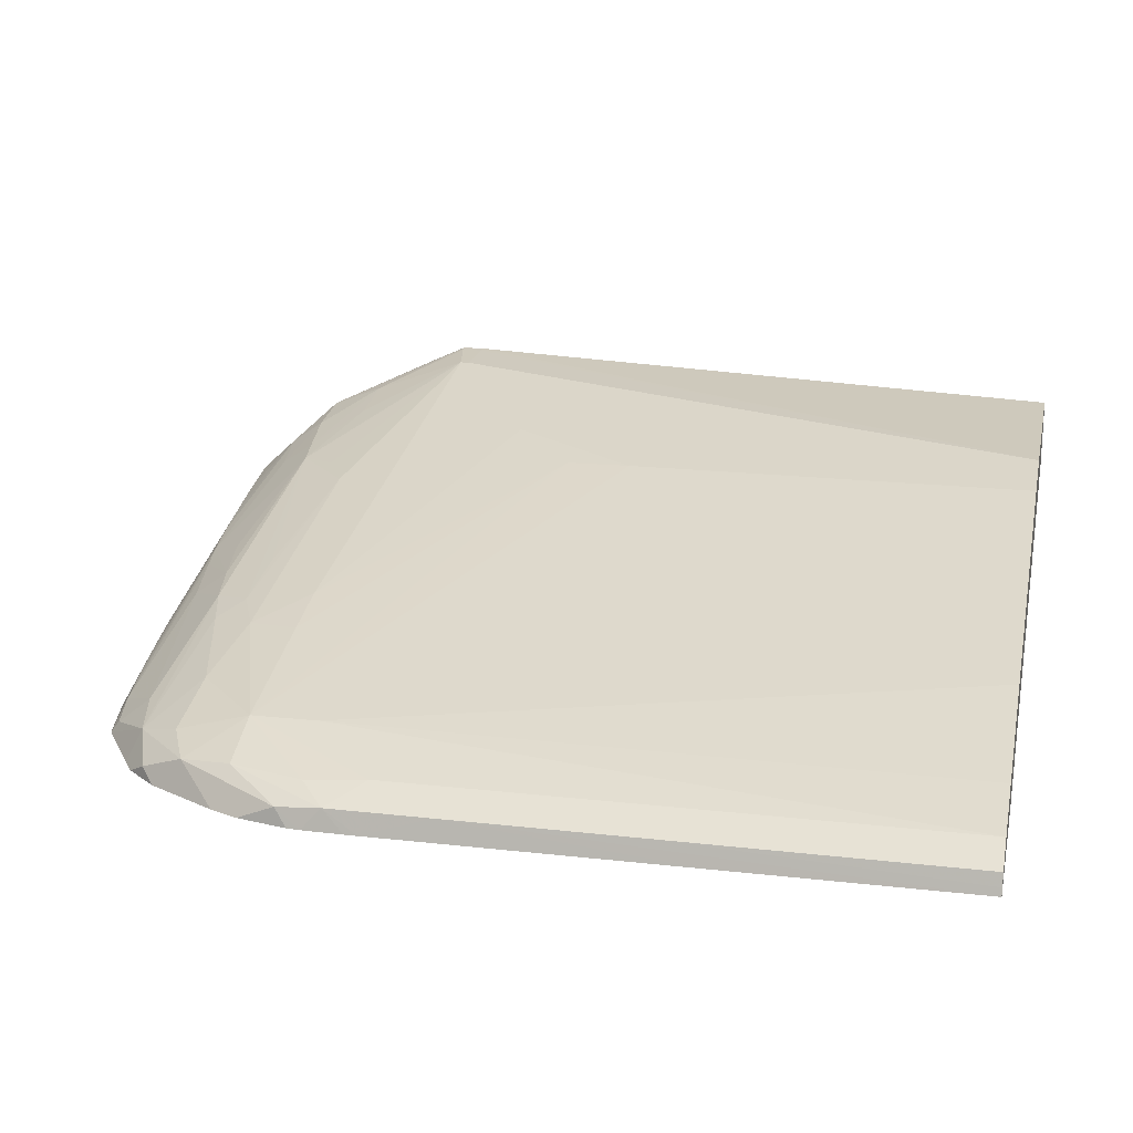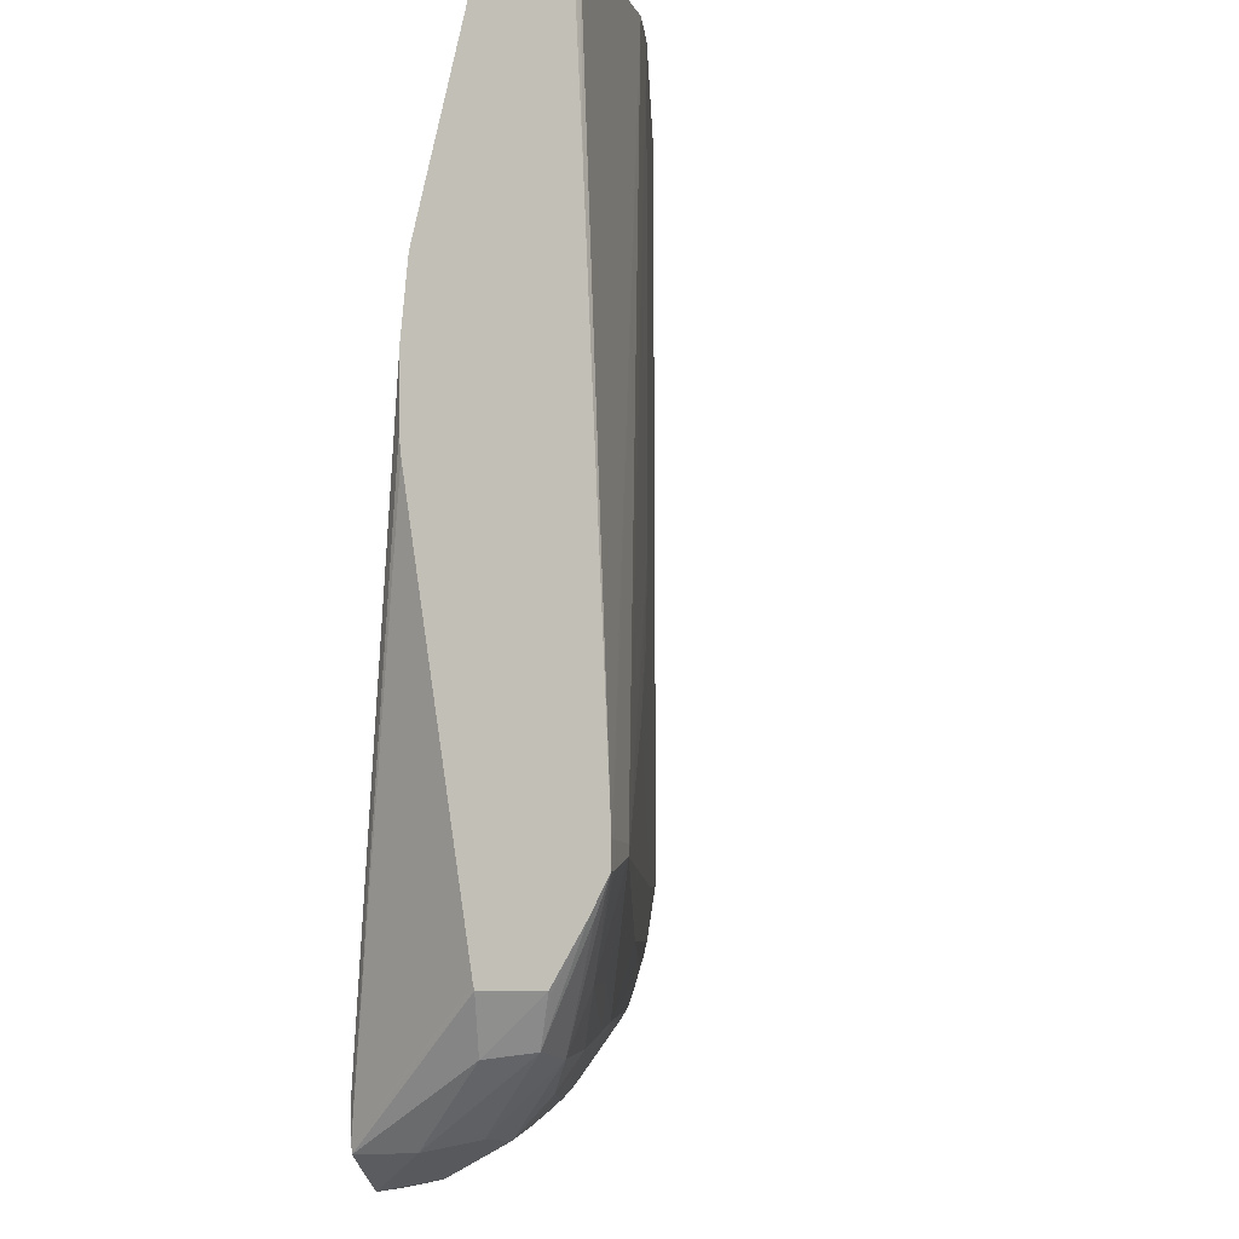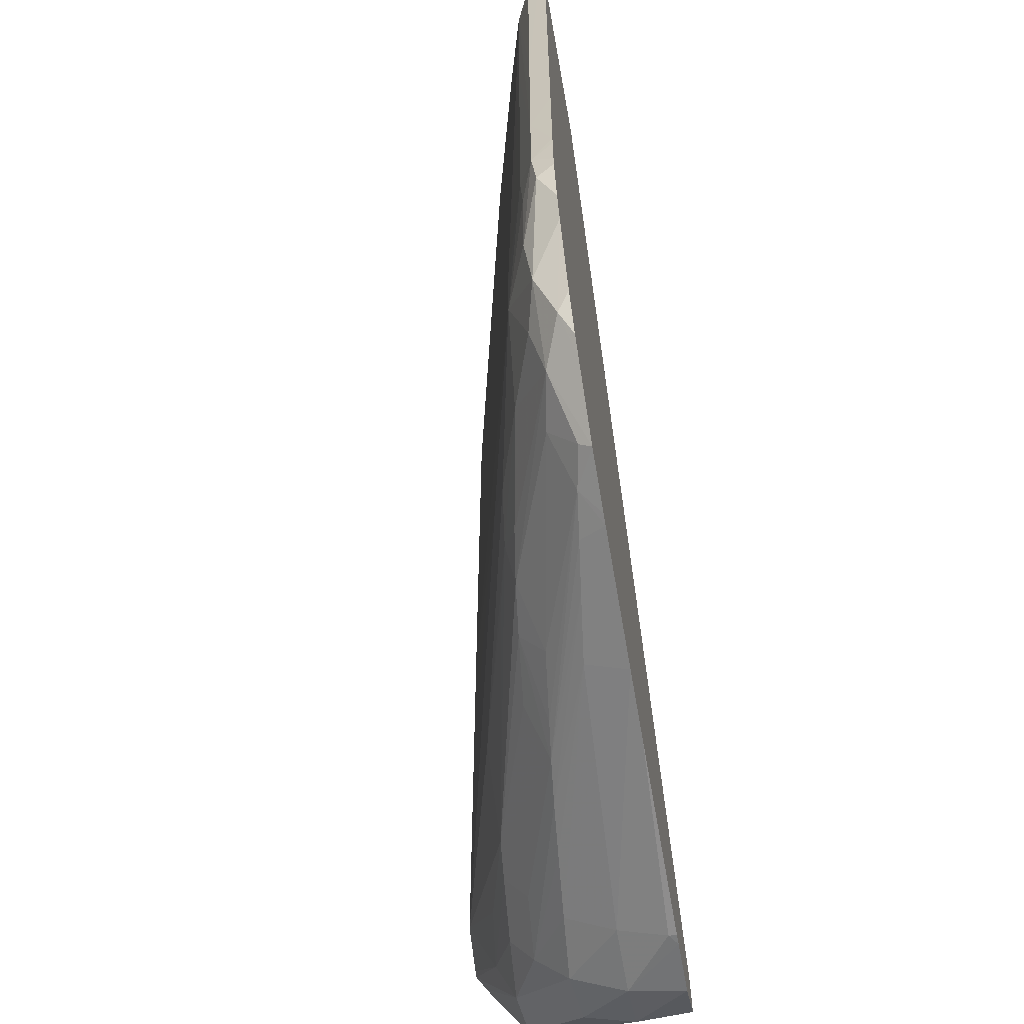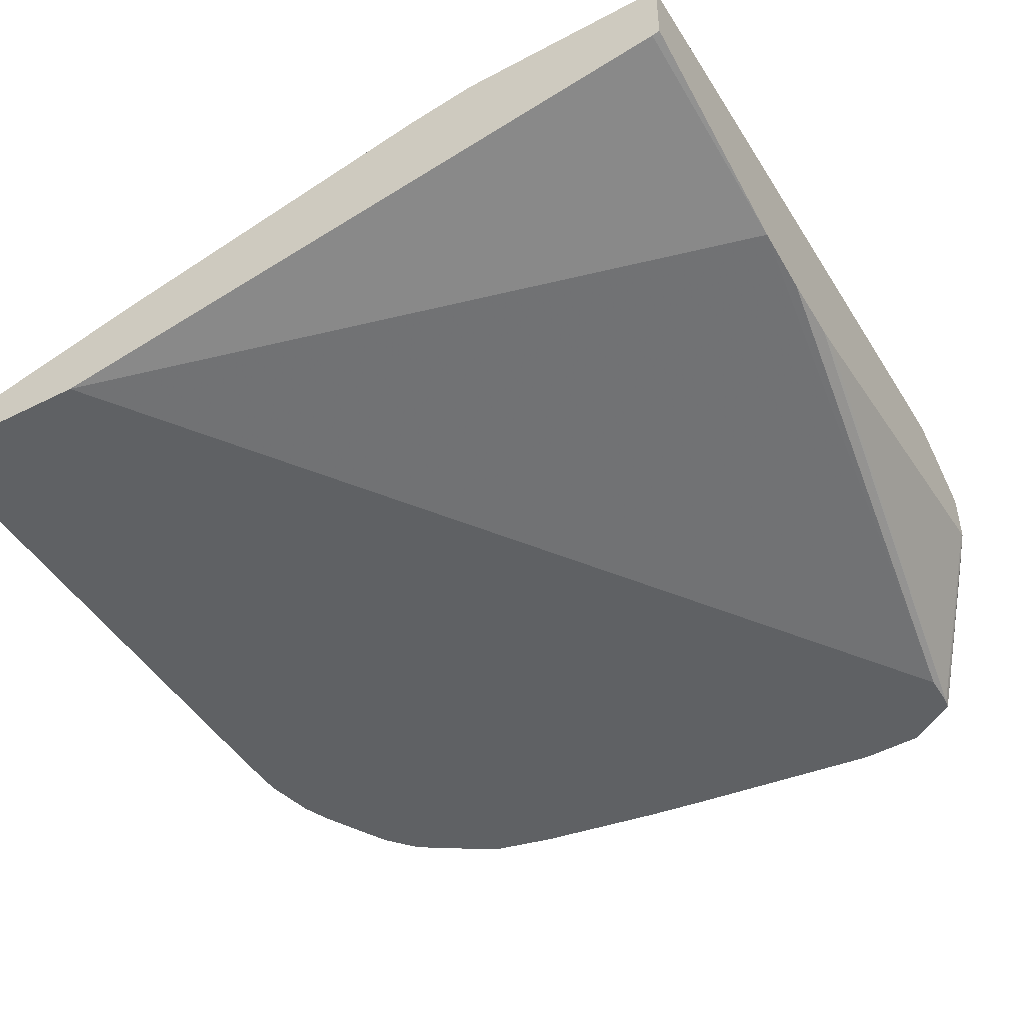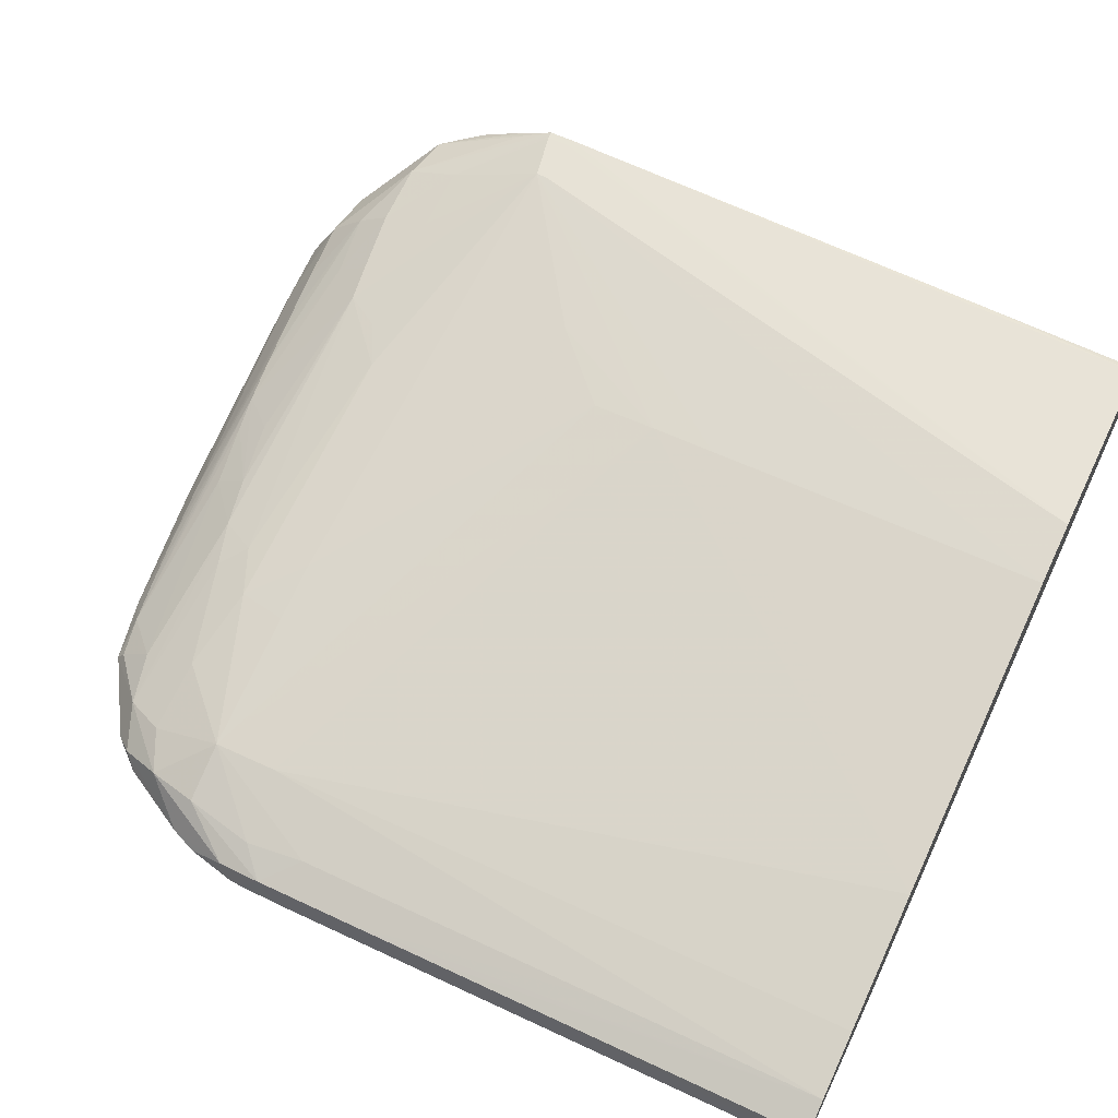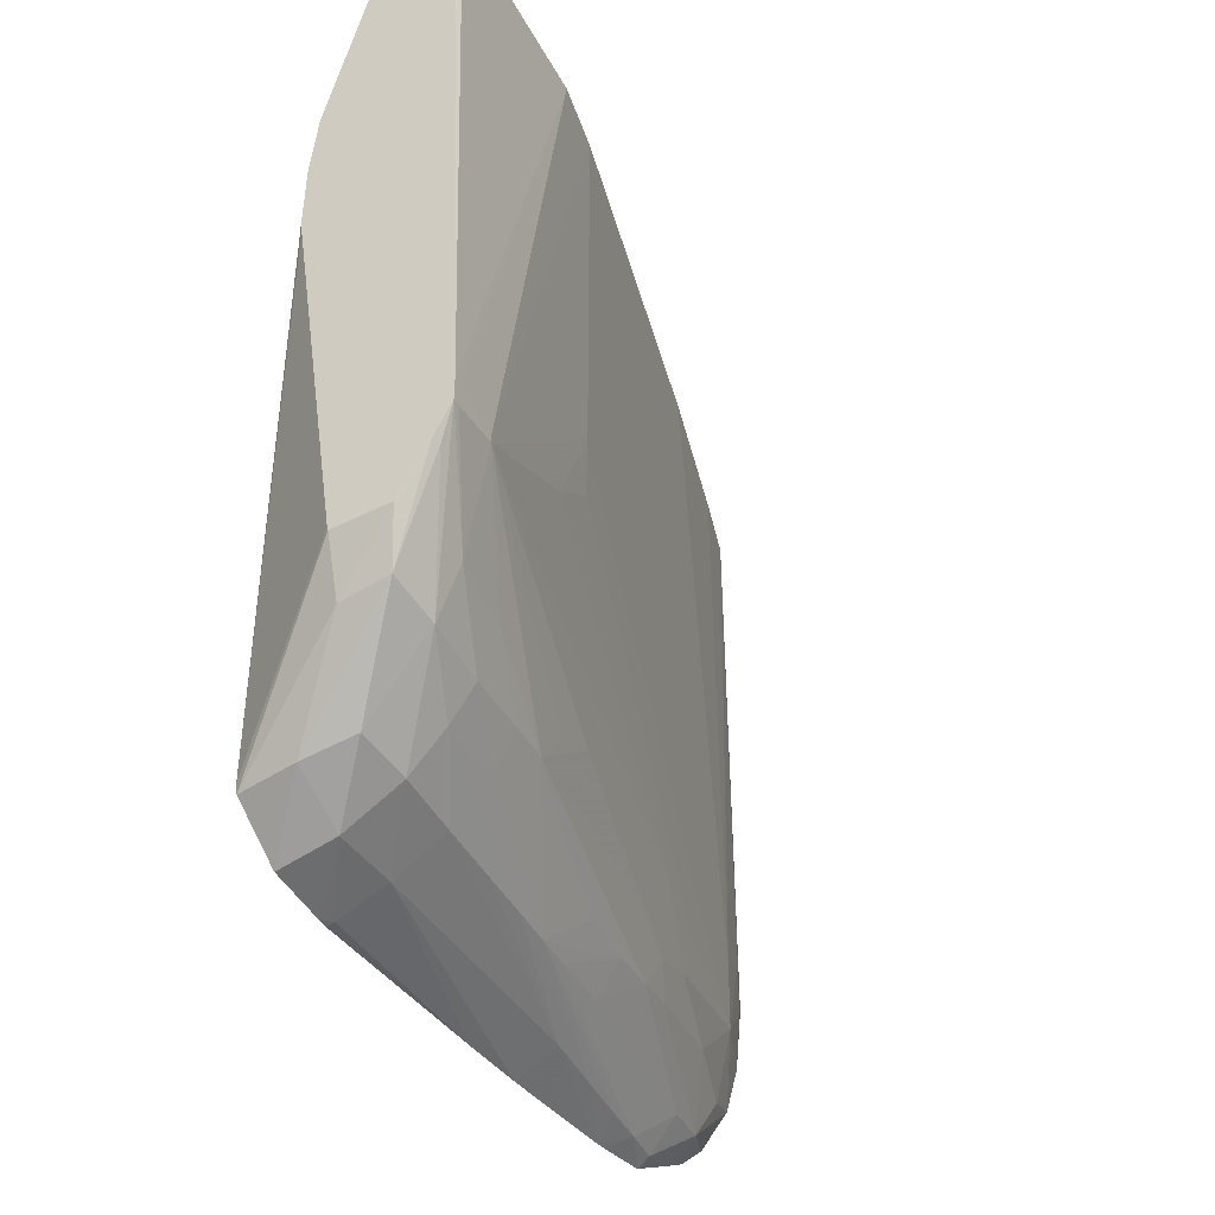
<metadata>
{"format":"obj","ext":"obj","renderer":"f3d","projection":"perspective","resolution":1024,"background":"white","views":[{"elev":19.3,"azim":102.1,"up":"+Z"},{"elev":-4.8,"azim":-74.3,"up":"+Y"},{"elev":-62.7,"azim":100.1,"up":"+Y"},{"elev":-46.2,"azim":-150.2,"up":"+Z"},{"elev":59.2,"azim":115.8,"up":"+Z"},{"elev":-45.1,"azim":-60.5,"up":"+Y"}]}
</metadata>
<code>
v 0.3636 -0.07177 0.06842
v 0.3636 -0.0717 0.07356
v 0.3636 -0.07135 0.06831
v 0.3717 -0.08274 0.05669
v 0.3719 -0.08362 0.05669
v 0.3659 -0.07648 0.06801
v 0.3658 -0.07588 0.07231
v 0.364 -0.07189 0.07365
v 0.3636 -0.06694 0.07629
v 0.3636 -0.03592 0.06301
v 0.3717 -0.07919 0.05669
v 0.3636 -0.03429 0.06286
v 0.3768 -0.08672 0.05669
v 0.3714 -0.08333 0.06178
v 0.3643 -0.06697 0.07651
v 0.3719 -0.08235 0.06637
v 0.3705 -0.07662 0.07267
v 0.3636 -0.0639 0.07784
v 0.3636 -0.02806 0.06289
v 0.3636 -0.02183 0.06349
v 0.426 -0.0007743 0.05669
v 0.3821 -0.08701 0.05669
v 0.3768 -0.08568 0.06178
v 0.3768 -0.08285 0.06685
v 0.3768 -0.07952 0.06996
v 0.3768 -0.07641 0.07215
v 0.3705 -0.07167 0.07461
v 0.3643 -0.06386 0.0778
v 0.3636 -0.06174 0.07784
v 0.3636 -0.0007743 0.06859
v 0.3638 -0.0007743 0.06853
v 0.3643 -0.0007743 0.06838
v 0.4427 -0.0007743 0.05669
v 0.383 -0.08703 0.05669
v 0.383 -0.0869 0.05741
v 0.383 -0.08517 0.06178
v 0.383 -0.08241 0.0663
v 0.383 -0.07865 0.06941
v 0.3892 -0.08185 0.06572
v 0.3941 -0.08139 0.06525
v 0.383 -0.07554 0.07158
v 0.3768 -0.07167 0.07374
v 0.3689 -0.06296 0.07755
v 0.3643 -0.06178 0.0778
v 0.383 -0.0007743 0.07457
v 0.3643 -0.0007743 0.07538
v 0.3636 -0.01631 0.07584
v 0.3636 -0.0007743 0.07509
v 0.4427 -0.02419 0.05669
v 0.4425 -0.0007743 0.05742
v 0.4422 -0.02806 0.05864
v 0.4422 -0.04675 0.05867
v 0.4017 -0.08505 0.05669
v 0.4079 -0.08431 0.05669
v 0.4079 -0.0824 0.06047
v 0.3982 -0.08092 0.06479
v 0.4142 -0.08184 0.05965
v 0.3867 -0.07498 0.07124
v 0.4142 -0.06544 0.06684
v 0.383 -0.05298 0.07459
v 0.3892 -0.04052 0.07334
v 0.3892 -0.03429 0.07334
v 0.3689 -0.06207 0.07755
v 0.389 -0.07151 0.07162
v 0.3932 -0.06933 0.07129
v 0.3892 -0.0007743 0.07333
v 0.3639 -0.0007743 0.0752
v 0.4427 -0.04139 0.05669
v 0.4422 -0.0007743 0.05859
v 0.4422 -0.02183 0.05863
v 0.4391 -0.0007743 0.06014
v 0.4422 -0.03907 0.05866
v 0.4391 -0.04675 0.06015
v 0.4422 -0.05298 0.05867
v 0.4427 -0.05298 0.05669
v 0.4391 -0.02183 0.06014
v 0.4142 -0.08338 0.05669
v 0.4203 -0.08246 0.05669
v 0.4229 -0.08084 0.05848
v 0.4017 -0.08042 0.06436
v 0.4079 -0.0763 0.06585
v 0.4017 -0.0773 0.06653
v 0.4188 -0.08135 0.05904
v 0.4126 -0.07543 0.06529
v 0.4145 -0.07198 0.06589
v 0.4079 -0.07167 0.06742
v 0.4198 -0.06544 0.06549
v 0.3892 -0.04675 0.07327
v 0.4189 -0.07011 0.06528
v 0.4329 -0.06544 0.06228
v 0.4329 -0.05921 0.06232
v 0.4201 -0.0007743 0.06557
v 0.4329 -0.0007743 0.062
v 0.4391 -0.05298 0.06015
v 0.4422 -0.05618 0.05867
v 0.4427 -0.05416 0.05669
v 0.4213 -0.08225 0.05669
v 0.4266 -0.08022 0.0578
v 0.4266 -0.07711 0.06029
v 0.4079 -0.07942 0.06359
v 0.4266 -0.08103 0.05669
v 0.4167 -0.07426 0.06464
v 0.4314 -0.07598 0.05949
v 0.4266 -0.07167 0.06284
v 0.4333 -0.07209 0.06057
v 0.4371 -0.07029 0.05956
v 0.4382 -0.06544 0.06008
v 0.4396 -0.05864 0.05985
v 0.442 -0.06033 0.0583
v 0.4426 -0.05797 0.05669
v 0.4326 -0.07722 0.05669
v 0.4356 -0.07445 0.05783
v 0.4404 -0.06651 0.05669
v 0.4415 -0.06389 0.05669
v 0.4426 -0.05917 0.05669
v 0.4342 -0.07615 0.05669
v 0.4368 -0.07321 0.05669
f 1 2 9
f 1 9 18
f 1 18 29
f 1 29 47
f 1 47 48
f 1 48 30
f 1 30 20
f 1 20 19
f 1 19 12
f 1 12 10
f 1 10 3
f 1 3 4
f 1 4 5
f 1 5 6
f 1 6 2
f 2 6 7
f 2 7 8
f 2 8 9
f 3 10 4
f 4 11 21
f 4 21 33
f 4 33 49
f 4 49 68
f 4 68 75
f 4 75 96
f 4 96 110
f 4 110 115
f 4 115 114
f 4 114 113
f 4 113 117
f 4 117 116
f 4 116 111
f 4 111 101
f 4 101 97
f 4 97 78
f 4 78 77
f 4 77 54
f 4 54 53
f 4 53 34
f 4 34 22
f 4 22 13
f 4 13 5
f 4 10 12
f 4 12 11
f 5 13 14
f 5 14 6
f 6 14 7
f 7 15 9
f 7 9 8
f 7 14 16
f 7 16 17
f 7 17 15
f 9 15 18
f 11 12 19
f 11 19 20
f 11 20 21
f 13 22 23
f 13 23 14
f 14 23 16
f 15 17 18
f 16 23 24
f 16 24 17
f 17 24 25
f 17 25 26
f 17 26 27
f 17 27 18
f 18 28 44
f 18 44 29
f 18 27 28
f 20 30 31
f 20 31 32
f 20 32 21
f 21 32 31
f 21 31 30
f 21 30 48
f 21 48 67
f 21 67 46
f 21 46 45
f 21 45 66
f 21 66 92
f 21 92 93
f 21 93 71
f 21 71 69
f 21 69 50
f 21 50 33
f 22 34 35
f 22 35 23
f 23 35 36
f 23 36 24
f 24 36 37
f 24 37 25
f 25 38 26
f 25 37 39
f 25 39 40
f 25 40 38
f 26 38 41
f 26 41 27
f 27 41 42
f 27 42 43
f 27 43 28
f 28 43 63
f 28 63 44
f 29 44 45
f 29 45 46
f 29 46 47
f 33 50 51
f 33 51 52
f 33 52 49
f 34 53 35
f 35 53 36
f 36 53 54
f 36 54 55
f 36 55 37
f 37 55 39
f 38 40 56
f 38 56 41
f 39 55 40
f 40 55 57
f 40 57 56
f 41 58 42
f 41 56 58
f 42 58 43
f 43 59 60
f 43 60 61
f 43 61 62
f 43 62 63
f 43 58 64
f 43 64 65
f 43 65 59
f 44 63 45
f 45 63 66
f 46 67 47
f 47 67 48
f 49 52 68
f 50 69 51
f 51 70 71
f 51 71 72
f 51 72 52
f 51 69 70
f 52 73 94
f 52 94 74
f 52 74 75
f 52 75 68
f 52 72 71
f 52 71 76
f 52 76 73
f 54 77 55
f 55 77 78
f 55 78 57
f 56 79 80
f 56 80 81
f 56 81 82
f 56 82 58
f 56 57 83
f 56 83 79
f 57 78 83
f 58 82 81
f 58 81 84
f 58 84 85
f 58 85 86
f 58 86 65
f 58 65 64
f 59 87 88
f 59 88 60
f 59 65 89
f 59 89 87
f 60 88 61
f 61 88 90
f 61 90 91
f 61 91 92
f 61 92 62
f 62 92 66
f 62 66 63
f 65 86 85
f 65 85 89
f 69 71 70
f 71 93 91
f 71 91 76
f 73 91 94
f 73 76 91
f 74 94 95
f 74 95 75
f 75 95 96
f 78 97 79
f 78 79 83
f 79 98 99
f 79 99 100
f 79 100 80
f 79 97 101
f 79 101 98
f 80 100 81
f 81 100 84
f 84 102 85
f 84 100 99
f 84 99 103
f 84 103 102
f 85 102 104
f 85 104 89
f 87 89 90
f 87 90 88
f 89 104 90
f 90 104 105
f 90 105 106
f 90 106 107
f 90 107 108
f 90 108 94
f 90 94 91
f 91 93 92
f 94 108 95
f 95 108 107
f 95 107 109
f 95 109 110
f 95 110 96
f 98 103 99
f 98 101 103
f 101 111 103
f 102 103 104
f 103 111 112
f 103 112 106
f 103 106 105
f 103 105 104
f 106 112 113
f 106 113 109
f 106 109 107
f 109 113 114
f 109 114 115
f 109 115 110
f 111 116 112
f 112 117 113
f 112 116 117

</code>
